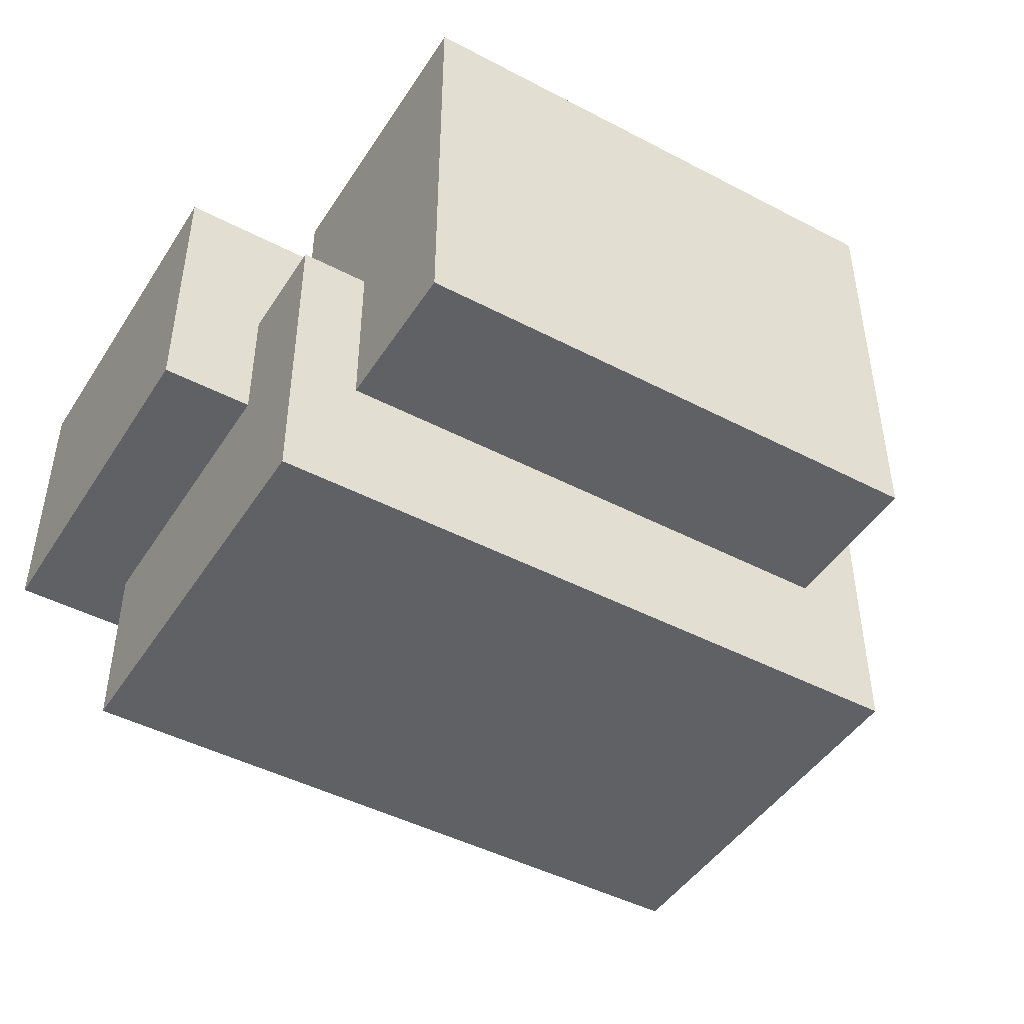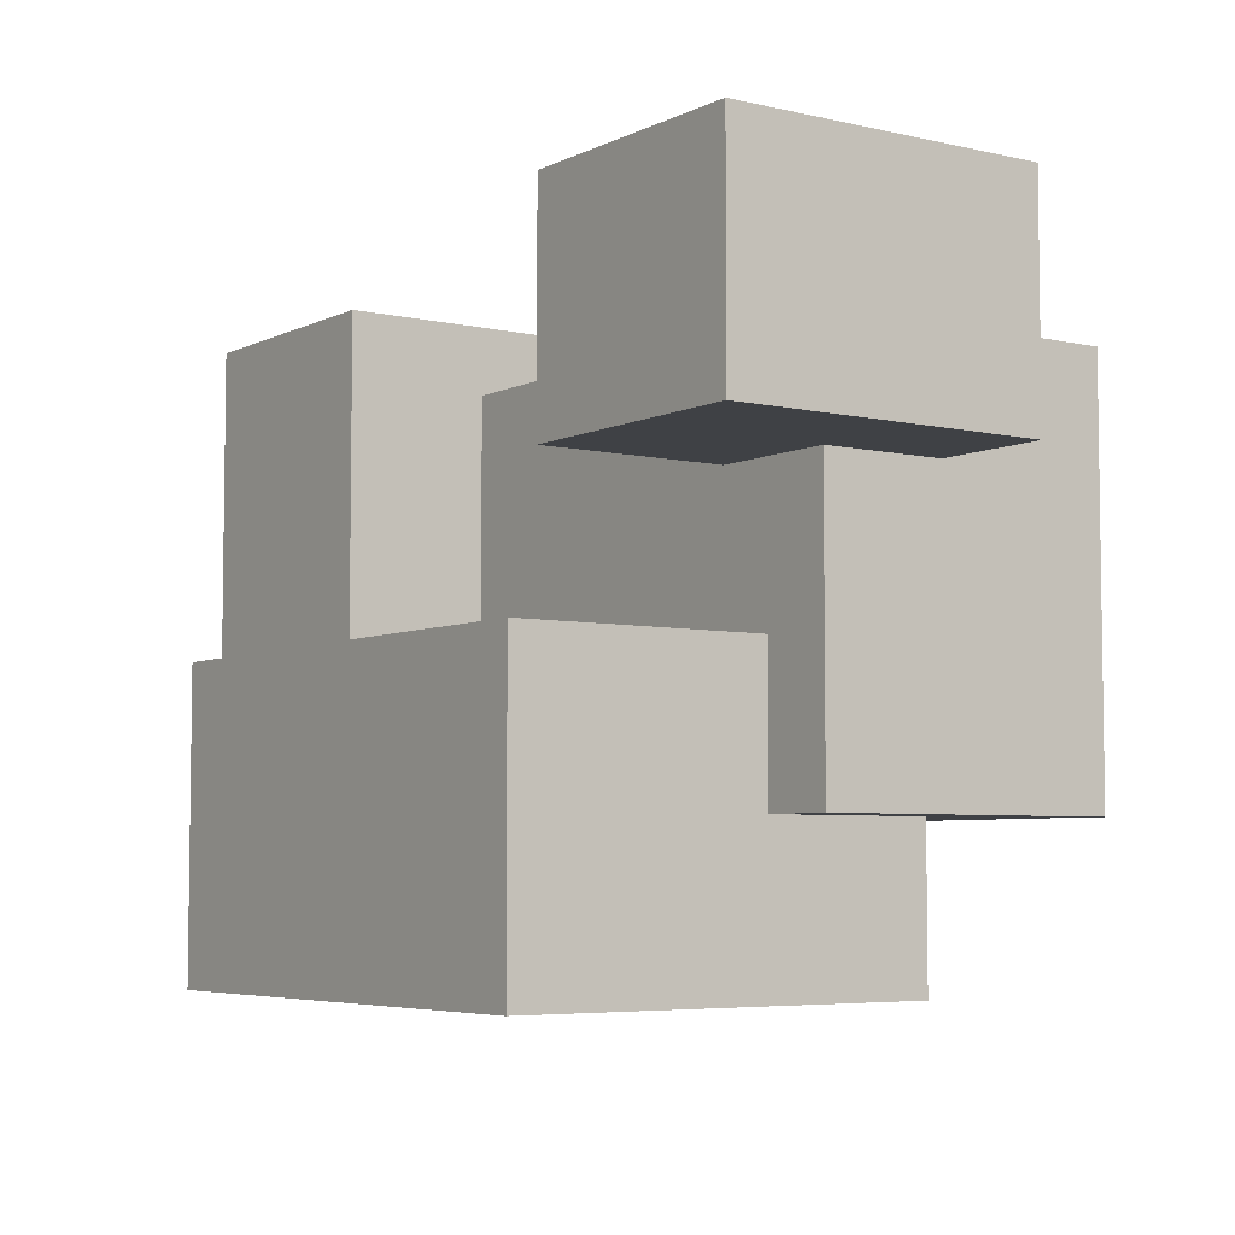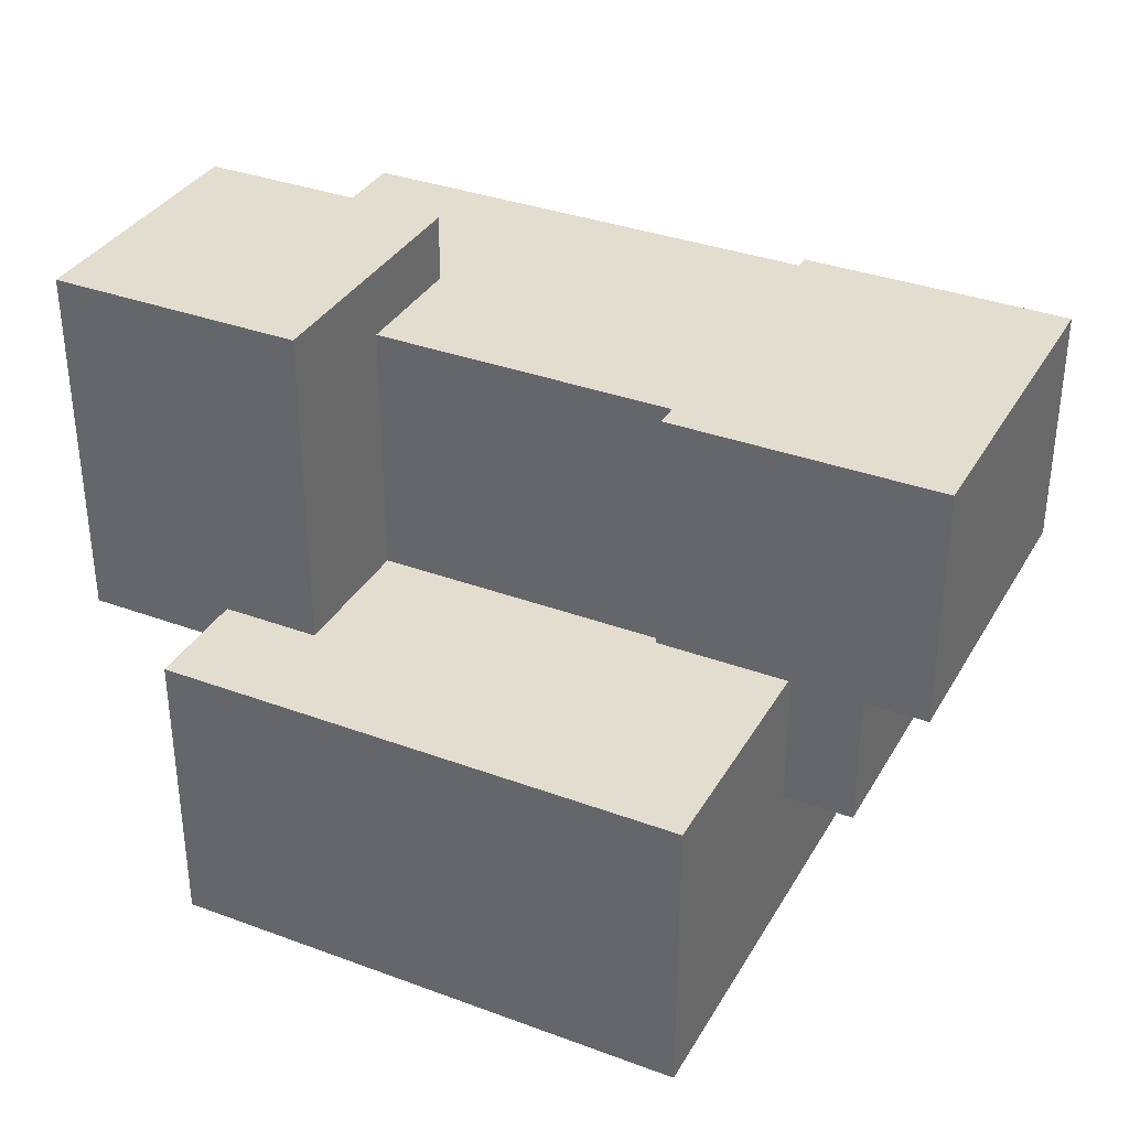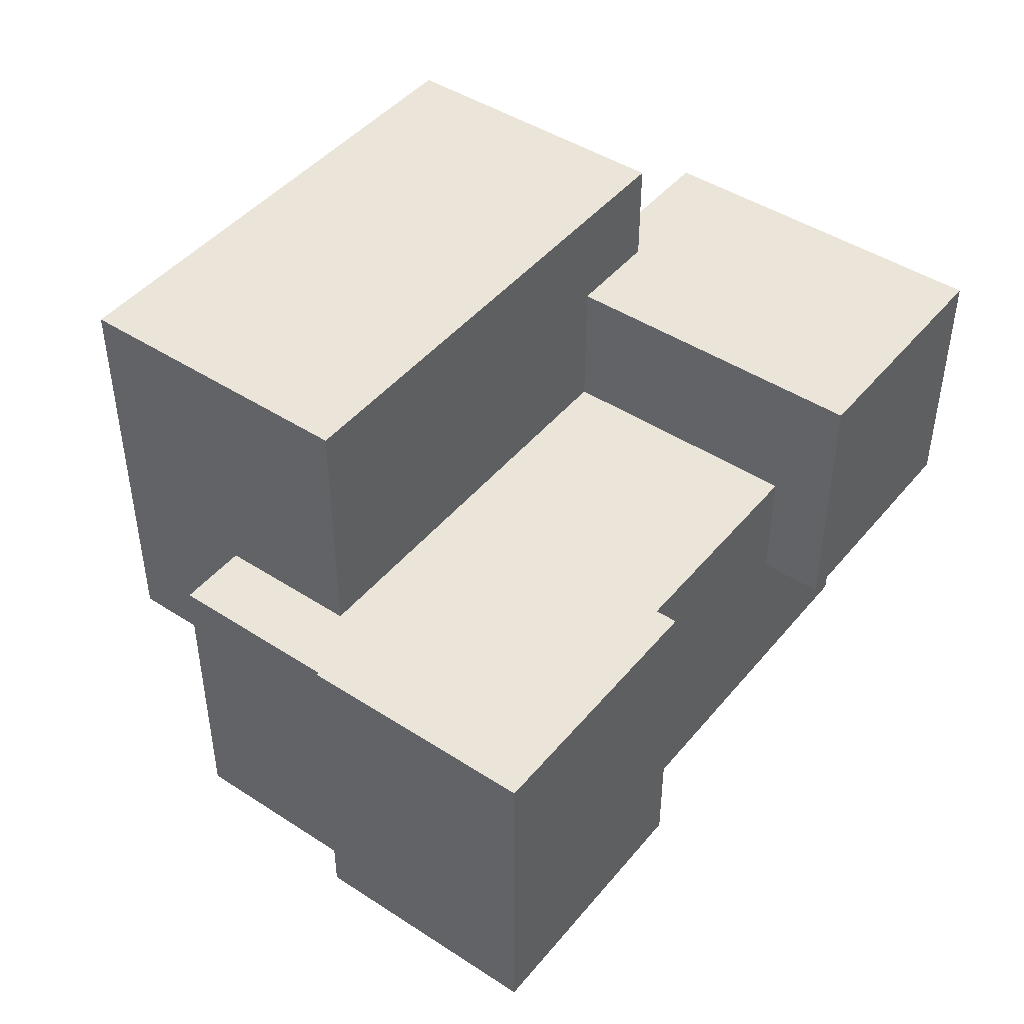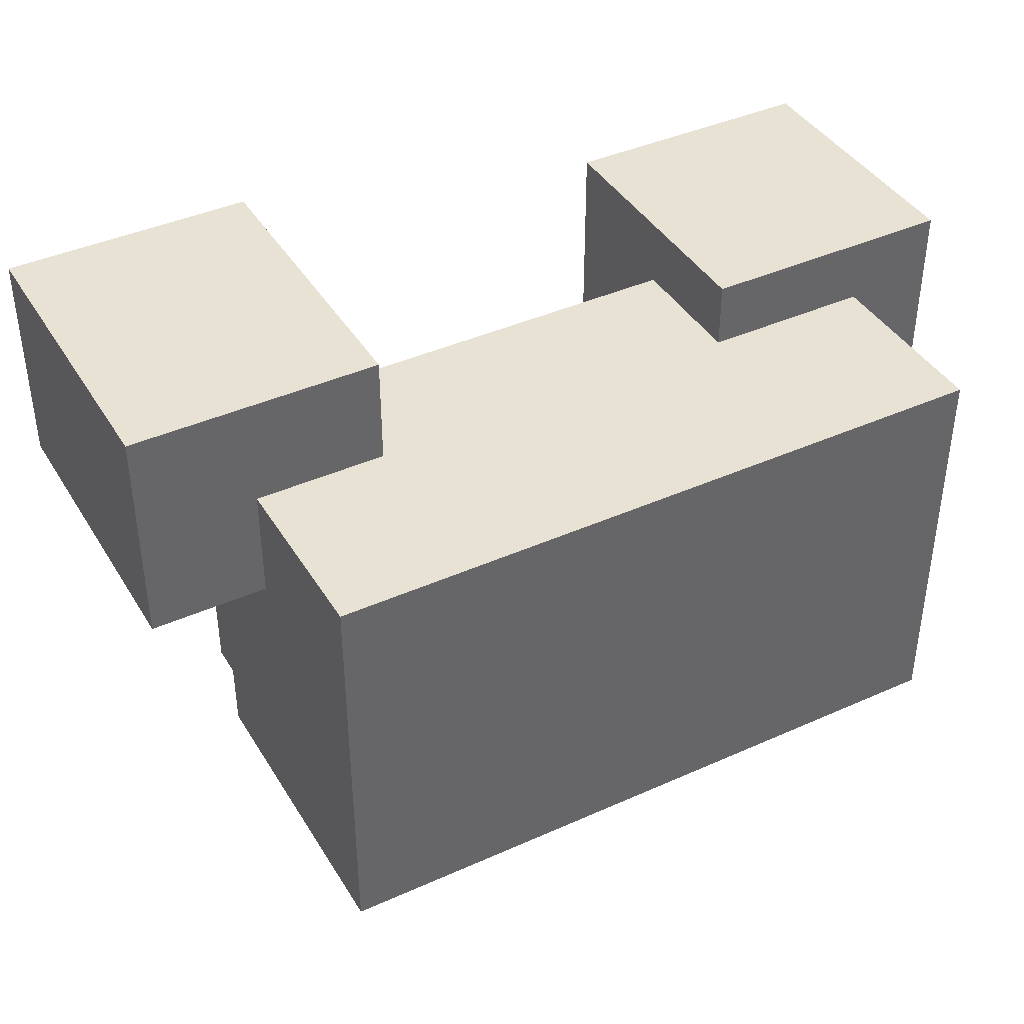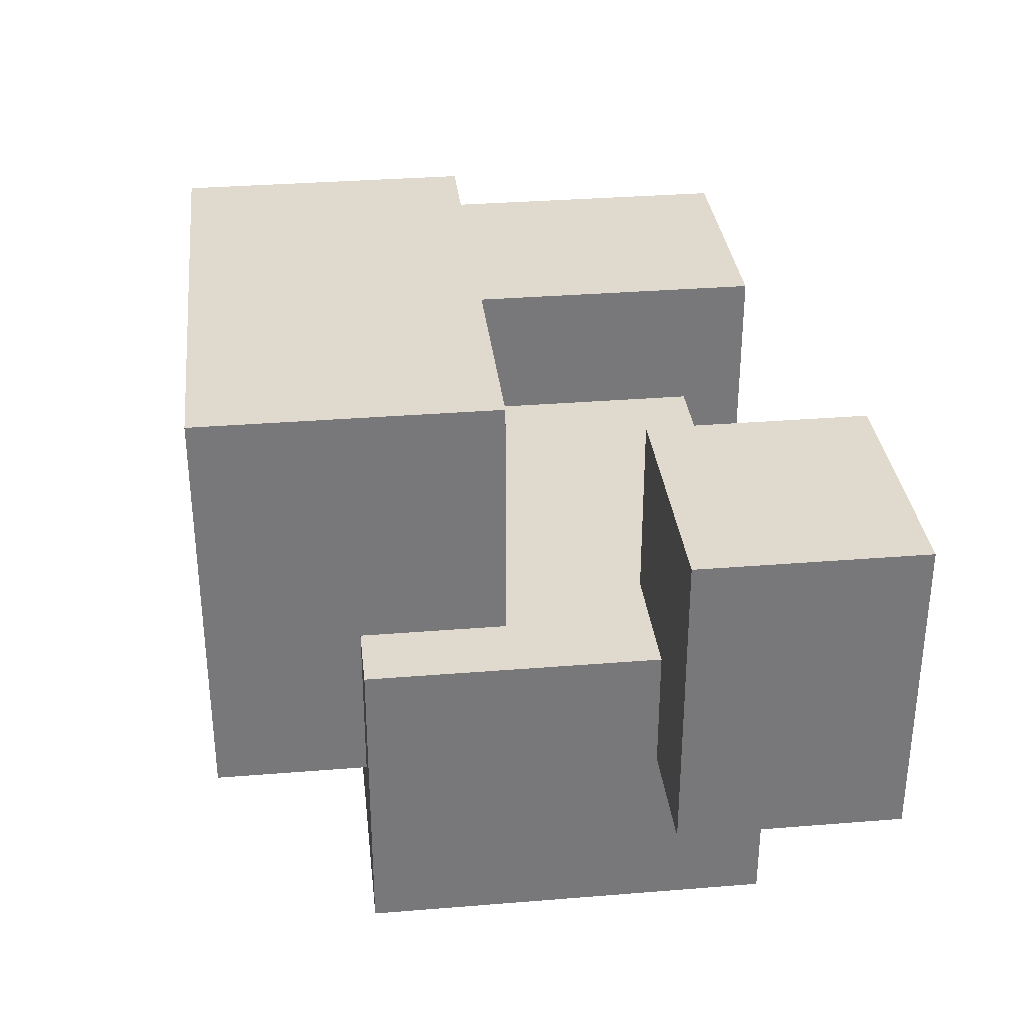
<metadata>
{"format":"obj","ext":"obj","renderer":"f3d","projection":"perspective","resolution":1024,"background":"white","views":[{"elev":-45.8,"azim":149.0,"up":"+Y"},{"elev":-5.4,"azim":-125.1,"up":"+Z"},{"elev":34.8,"azim":-153.7,"up":"+Z"},{"elev":45.2,"azim":-53.1,"up":"+Y"},{"elev":40.9,"azim":-28.7,"up":"+Z"},{"elev":32.9,"azim":-96.4,"up":"+Y"}]}
</metadata>
<code>
o Cube
v -0.1087 -0.3755 -0.08994
v -0.1087 0.01852 -0.08994
v -0.1087 -0.3755 -0.371
v -0.1087 0.01852 -0.371
v 0.3944 -0.3755 -0.08994
v 0.3944 0.01852 -0.08994
v 0.3944 -0.3755 -0.371
v 0.3944 0.01852 -0.371
v 0.301 -0.3354 0.2156
v 0.301 -0.08372 0.2156
v 0.301 -0.3354 -0.127
v 0.301 -0.08372 -0.127
v 0.5418 -0.3354 0.2156
v 0.5418 -0.08372 0.2156
v 0.5418 -0.3354 -0.127
v 0.5418 -0.08372 -0.127
v -0.1768 -0.5049 0.1537
v -0.1768 -0.2169 0.1537
v -0.1768 -0.5049 -0.2269
v -0.1768 -0.2169 -0.2269
v 0.4577 -0.5049 0.1537
v 0.4577 -0.2169 0.1537
v 0.4577 -0.5049 -0.2269
v 0.4577 -0.2169 -0.2269
v -0.2866 -0.3348 0.2558
v -0.2866 -0.04201 0.2558
v -0.2866 -0.3348 0.04686
v -0.2866 -0.04201 0.04686
v -0.05376 -0.3348 0.2558
v -0.05376 -0.04201 0.2558
v -0.05376 -0.3348 0.04686
v -0.05376 -0.04201 0.04686
f 1 2 4 3
f 3 4 8 7
f 7 8 6 5
f 5 6 2 1
f 3 7 5 1
f 8 4 2 6
f 9 10 12 11
f 11 12 16 15
f 15 16 14 13
f 13 14 10 9
f 11 15 13 9
f 16 12 10 14
f 17 18 20 19
f 23 24 22 21
f 21 22 18 17
f 19 23 21 17
f 24 20 18 22
f 19 20 24 23
f 25 26 28 27
f 27 28 32 31
f 31 32 30 29
f 29 30 26 25
f 27 31 29 25
f 32 28 26 30

</code>
